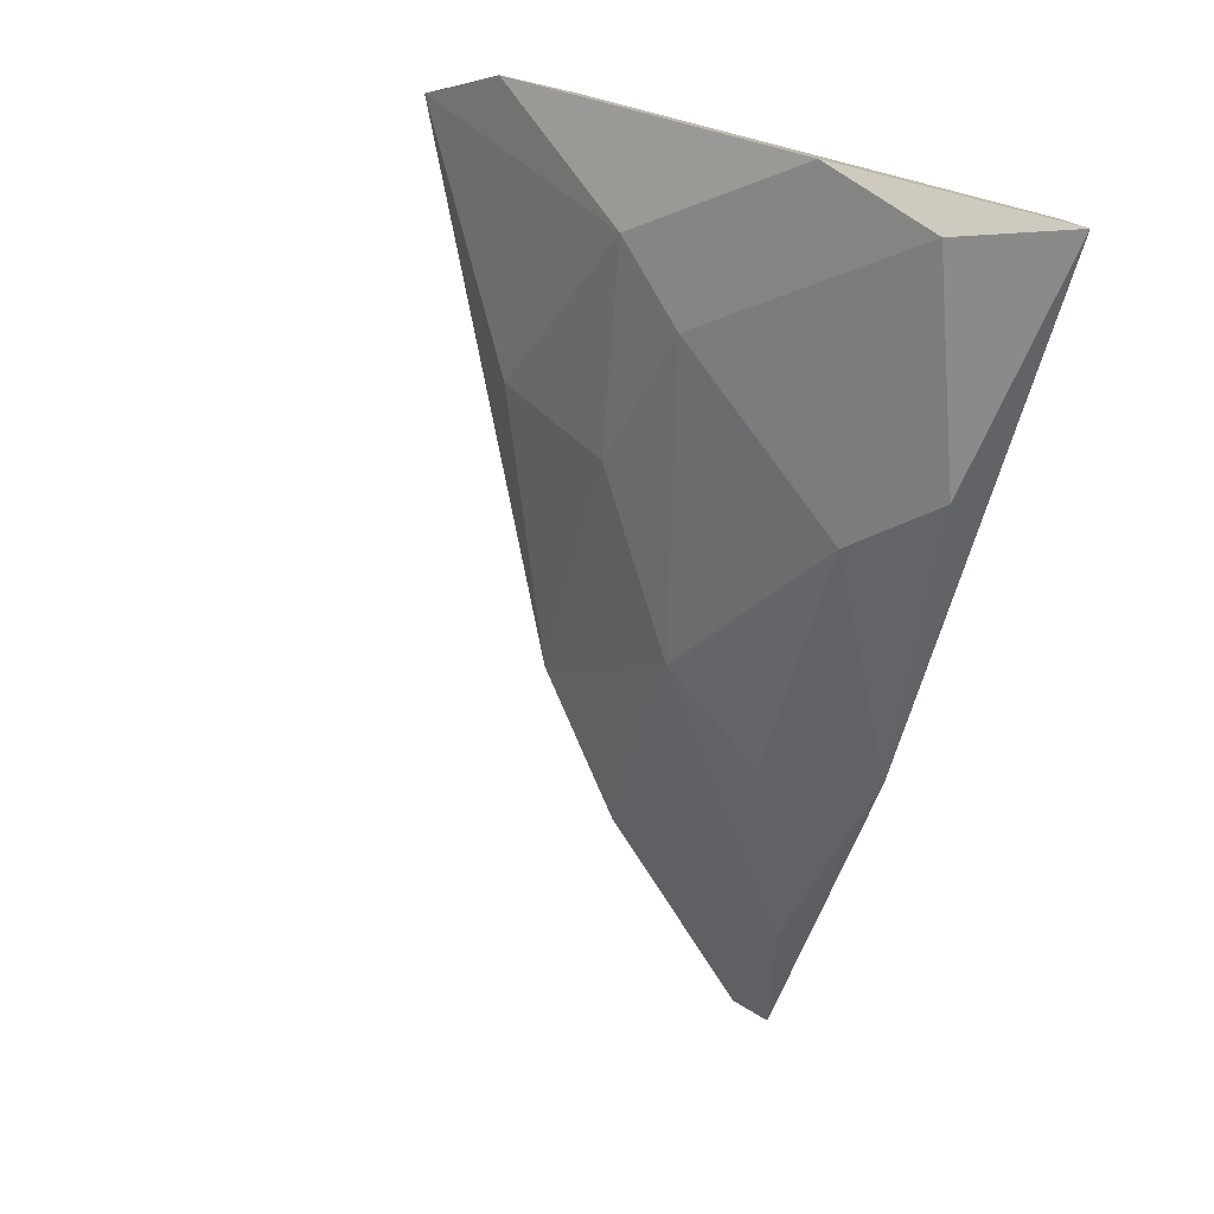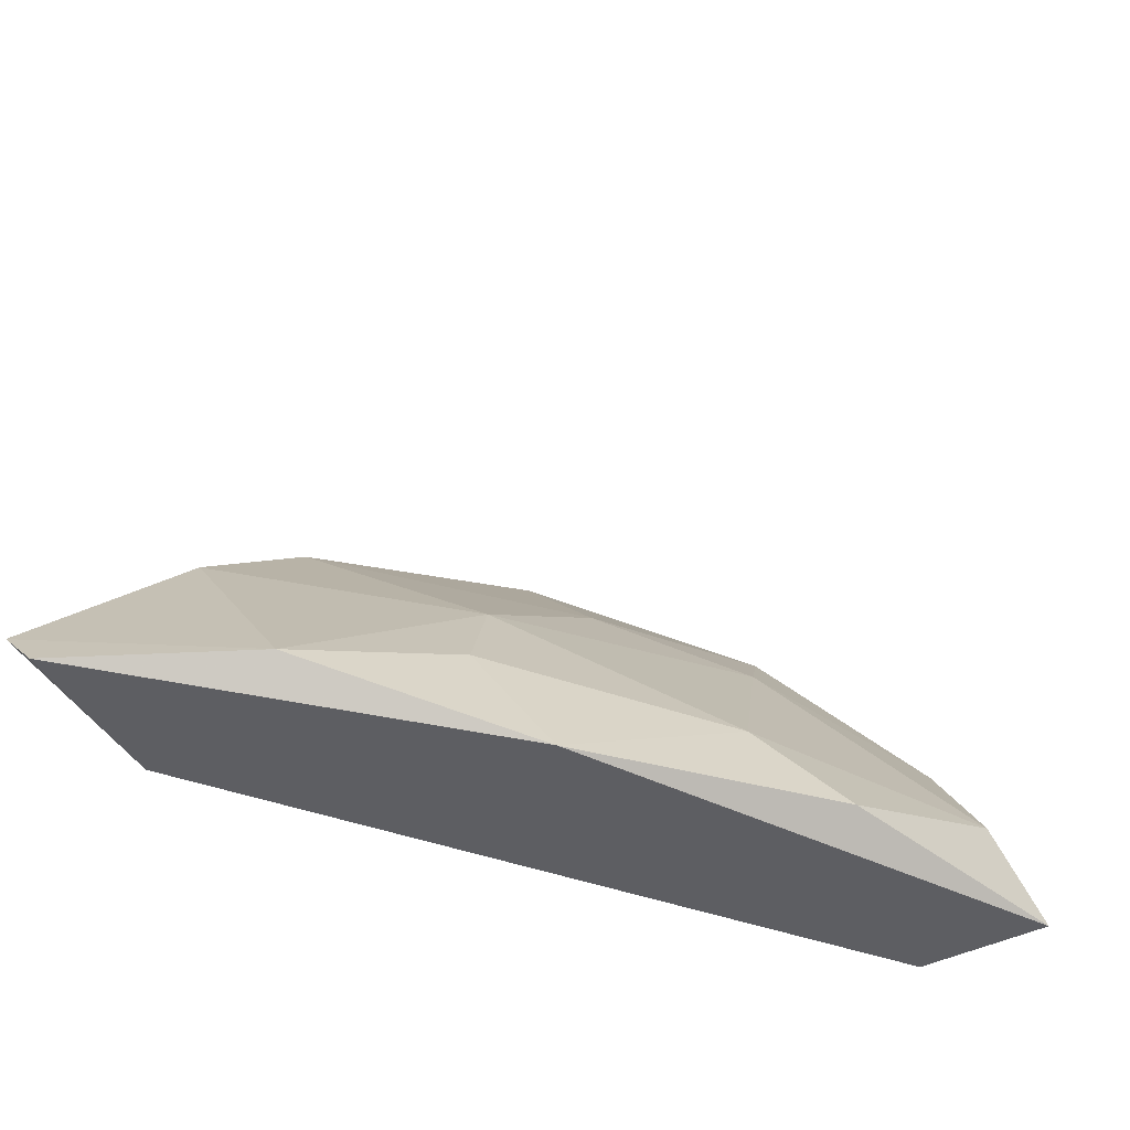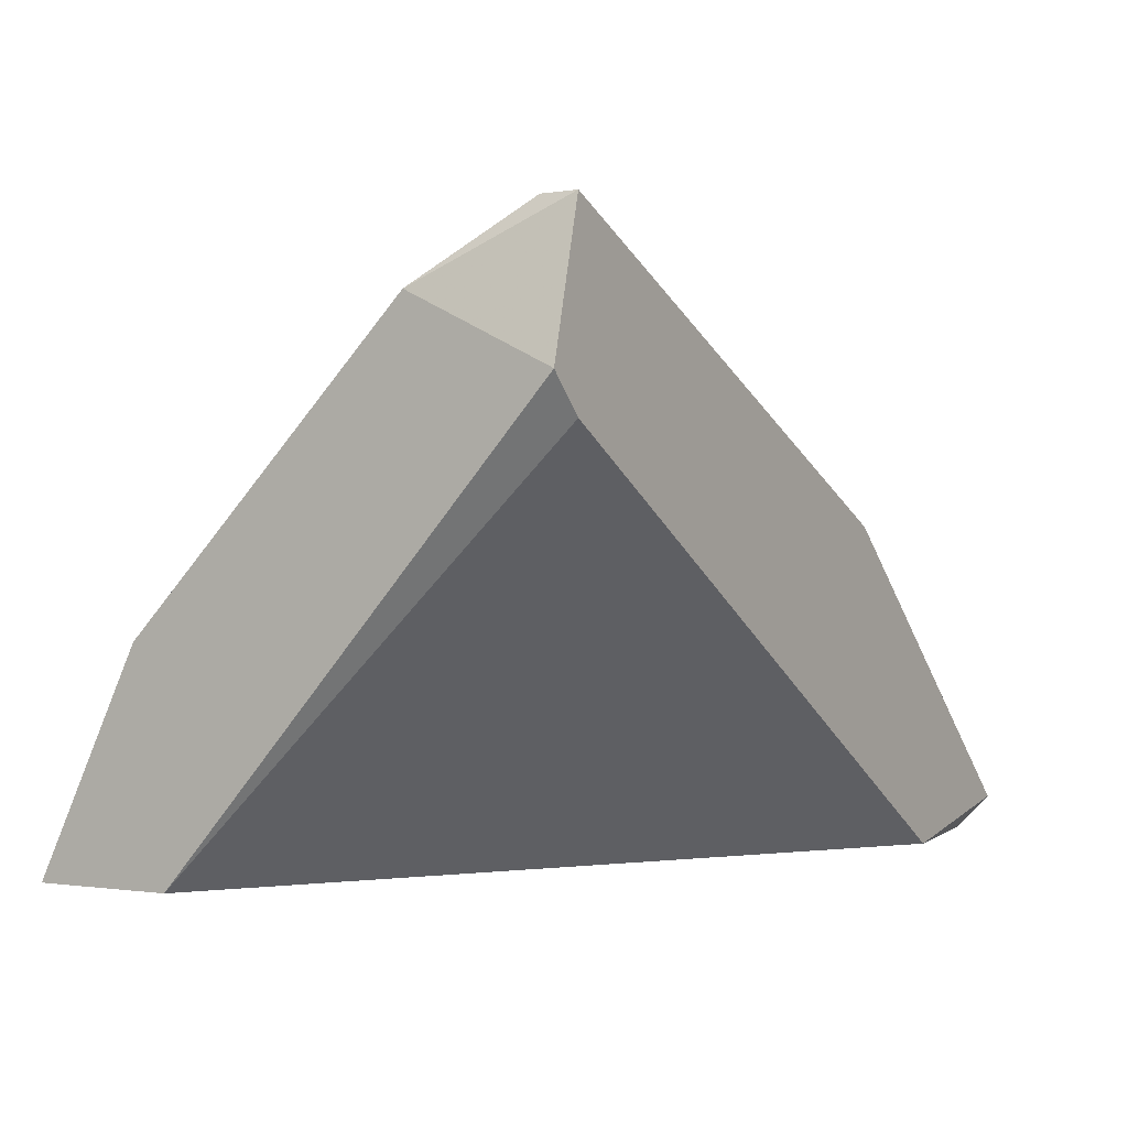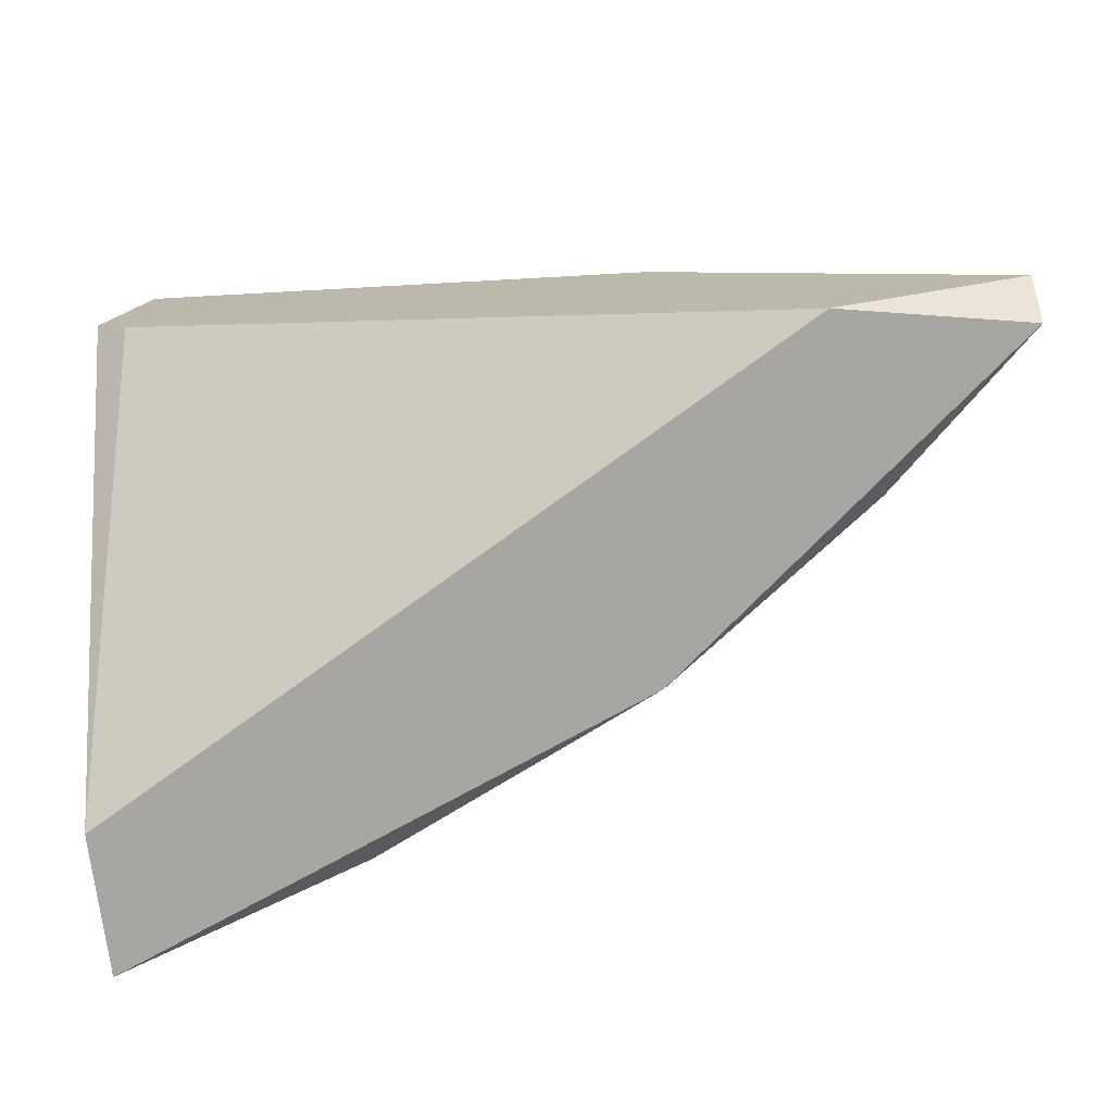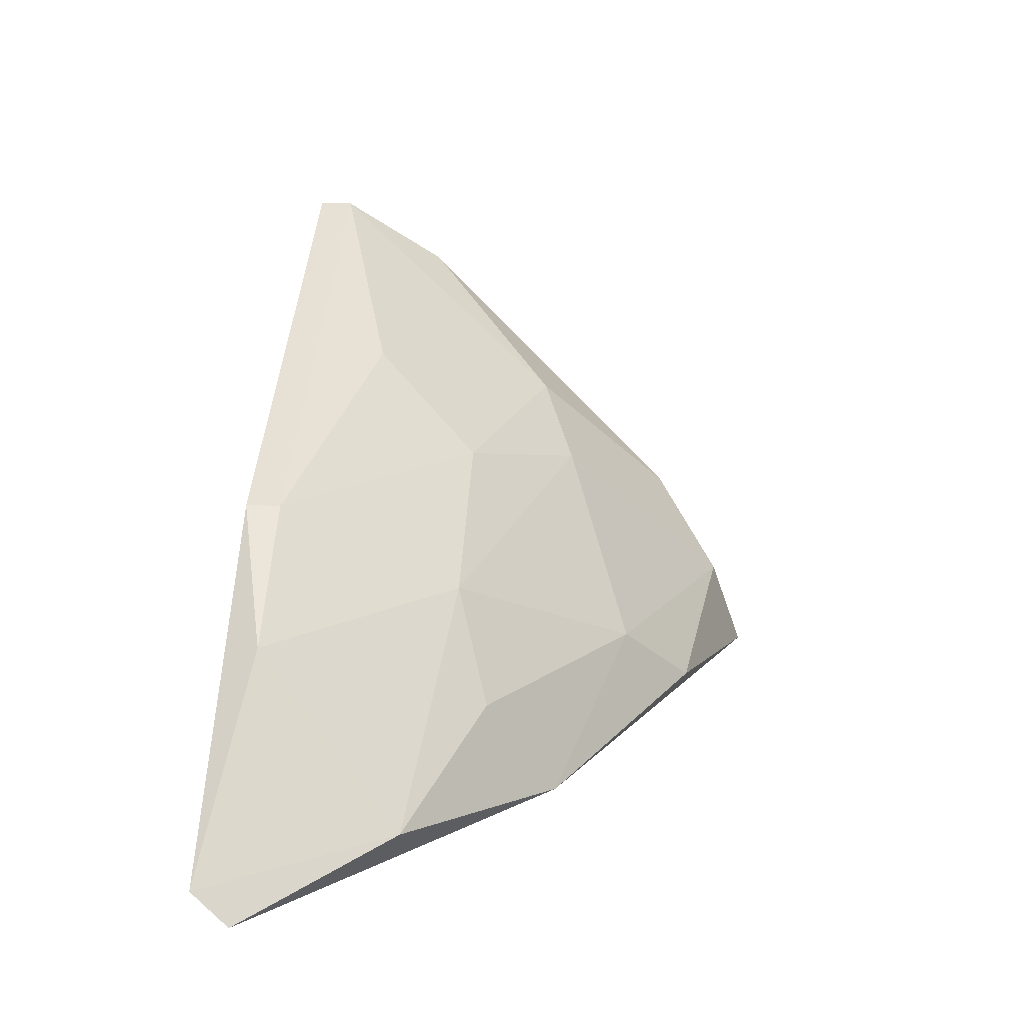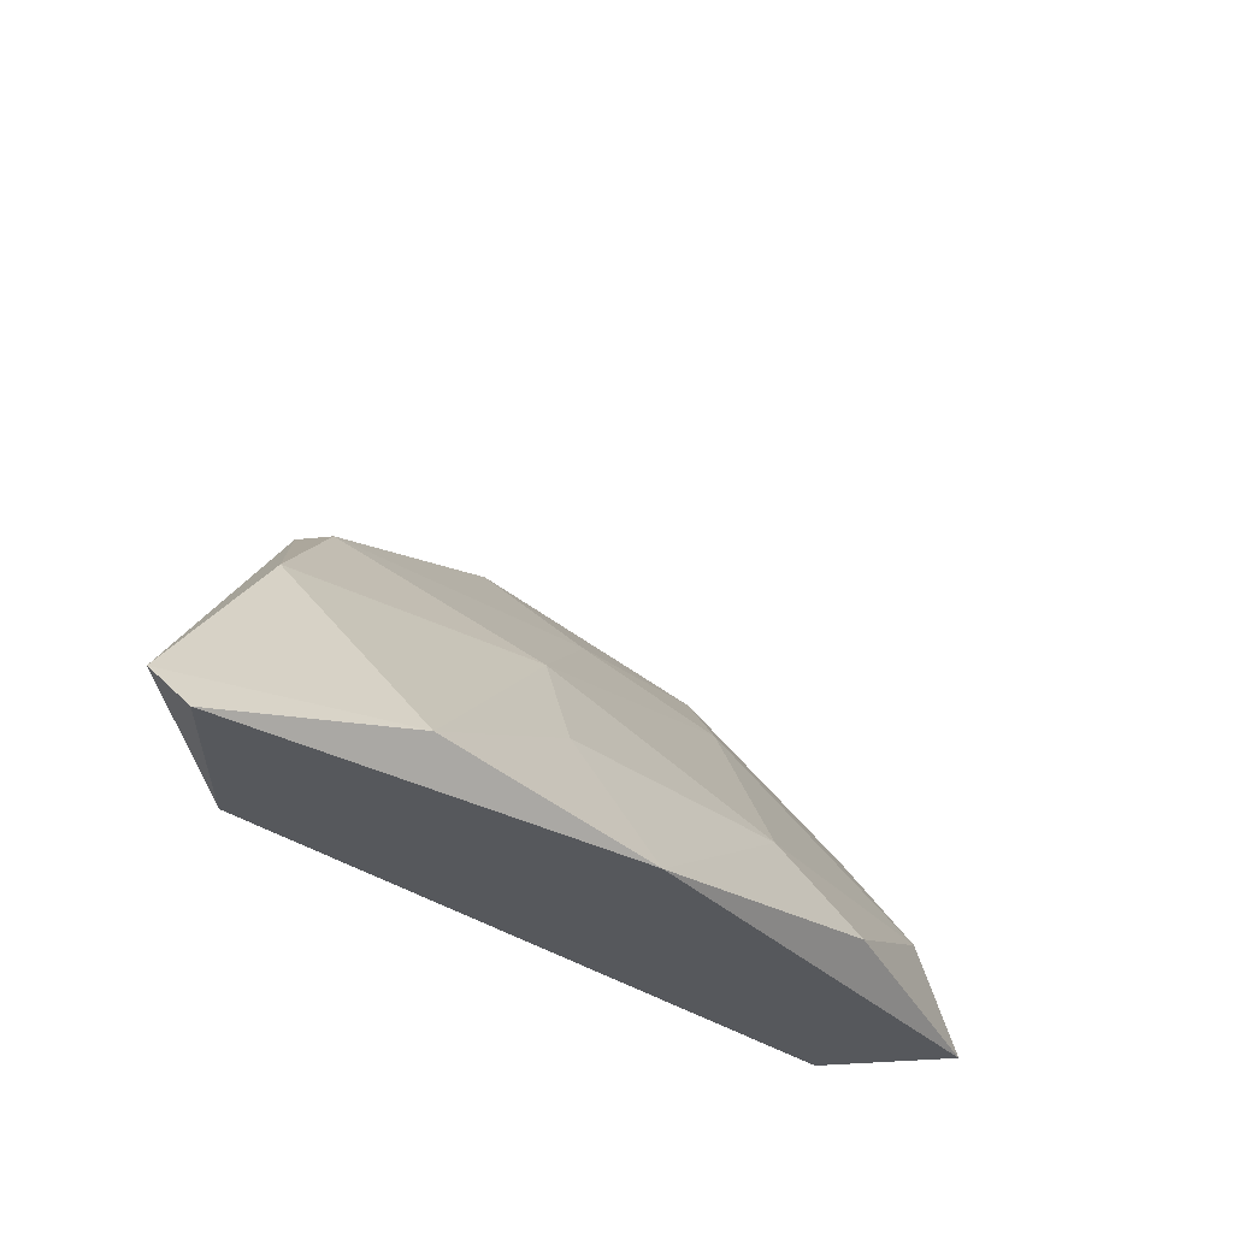
<metadata>
{"format":"obj","ext":"obj","renderer":"f3d","projection":"perspective","resolution":1024,"background":"white","views":[{"elev":-77.8,"azim":-103.8,"up":"+Z"},{"elev":-38.7,"azim":125.1,"up":"+Y"},{"elev":-0.8,"azim":-58.2,"up":"+Y"},{"elev":-74.2,"azim":7.3,"up":"+Y"},{"elev":15.0,"azim":94.1,"up":"+Y"},{"elev":-28.0,"azim":99.7,"up":"+Y"}]}
</metadata>
<code>
v 0.05065 0.007841 -0.0339
v 0.05186 0.01873 -0.02422
v 0.05186 0.01873 -0.02301
v 0.05186 0.01147 -0.03148
v 0.04944 0.0151 -0.03027
v 0.03856 0.01752 -0.0339
v 0.03614 0.01994 -0.03269
v 0.04098 0.009052 -0.03873
v 0.0567 0.0151 -0.02422
v 0.0567 0.007841 -0.02301
v 0.03251 0.0151 -0.03752
v 0.03251 0.02477 -0.02785
v 0.03251 0.02236 -0.02301
v 0.03251 0.007841 -0.04115
v 0.03251 0.007841 -0.03631
v 0.05791 0.009052 -0.02906
v 0.06275 0.007841 -0.02422
v 0.06275 0.009052 -0.02301
v 0.04339 0.01873 -0.03027
v 0.04339 0.01147 -0.03631
v 0.03372 0.02115 -0.02301
v 0.03372 0.0272 -0.02422
v 0.03372 0.0272 -0.02301
v 0.03372 0.01147 -0.03994
v 0.04219 0.02236 -0.02664
f 5 4 20
f 15 1 10
f 22 23 2
f 15 10 21
f 10 23 21
f 23 10 18
f 1 15 14
f 23 22 12
f 14 15 12
f 1 14 8
f 14 24 8
f 1 4 16
f 21 23 13
f 15 21 13
f 23 12 13
f 12 15 13
f 10 1 17
f 18 10 17
f 1 16 17
f 16 18 17
f 2 23 3
f 23 18 3
f 6 24 11
f 24 14 11
f 14 12 11
f 22 2 25
f 2 19 25
f 19 2 5
f 6 19 5
f 16 4 5
f 16 5 9
f 18 16 9
f 2 3 9
f 3 18 9
f 5 2 9
f 12 22 7
f 19 6 7
f 6 11 7
f 11 12 7
f 22 25 7
f 25 19 7
f 24 6 20
f 4 1 20
f 8 24 20
f 1 8 20
f 6 5 20

</code>
